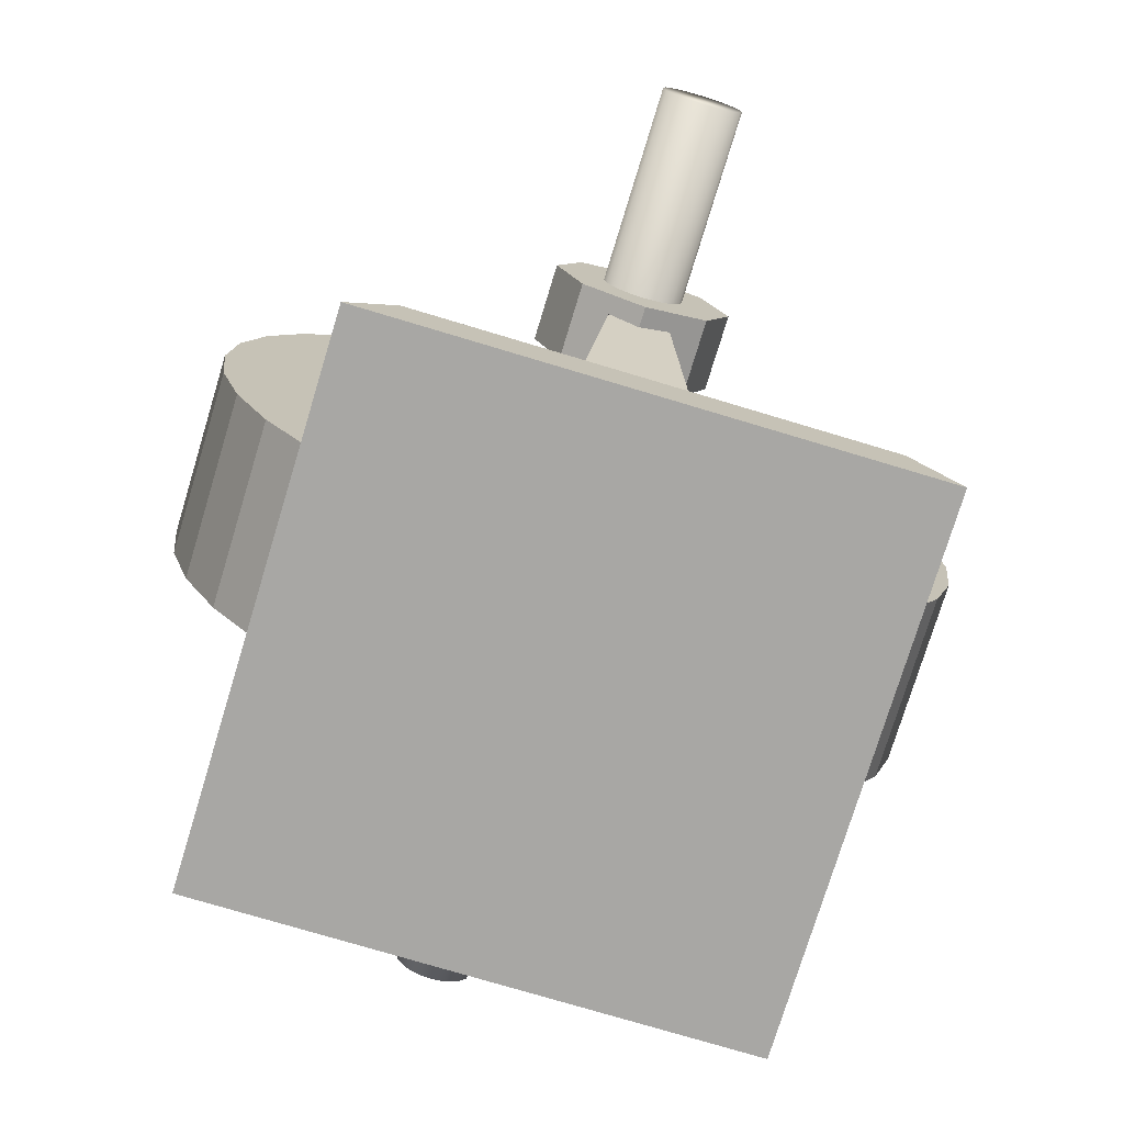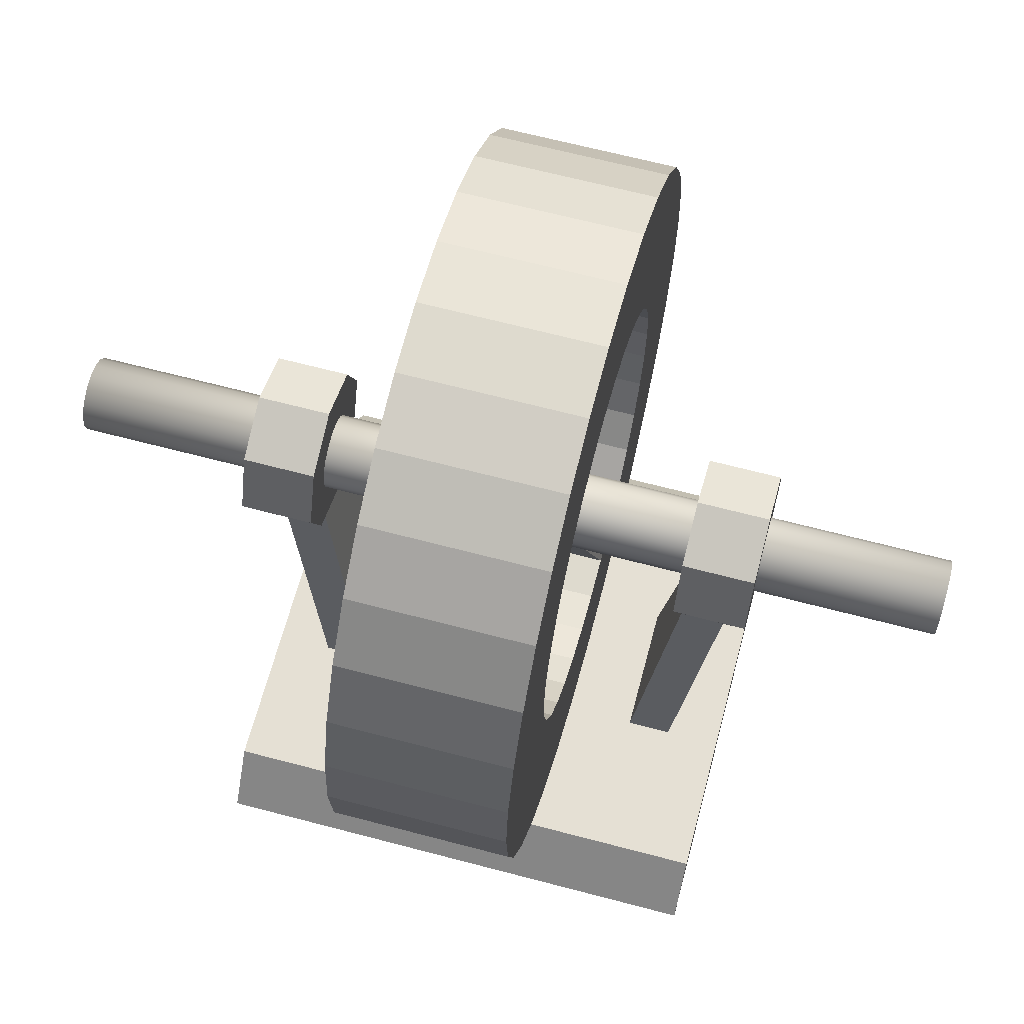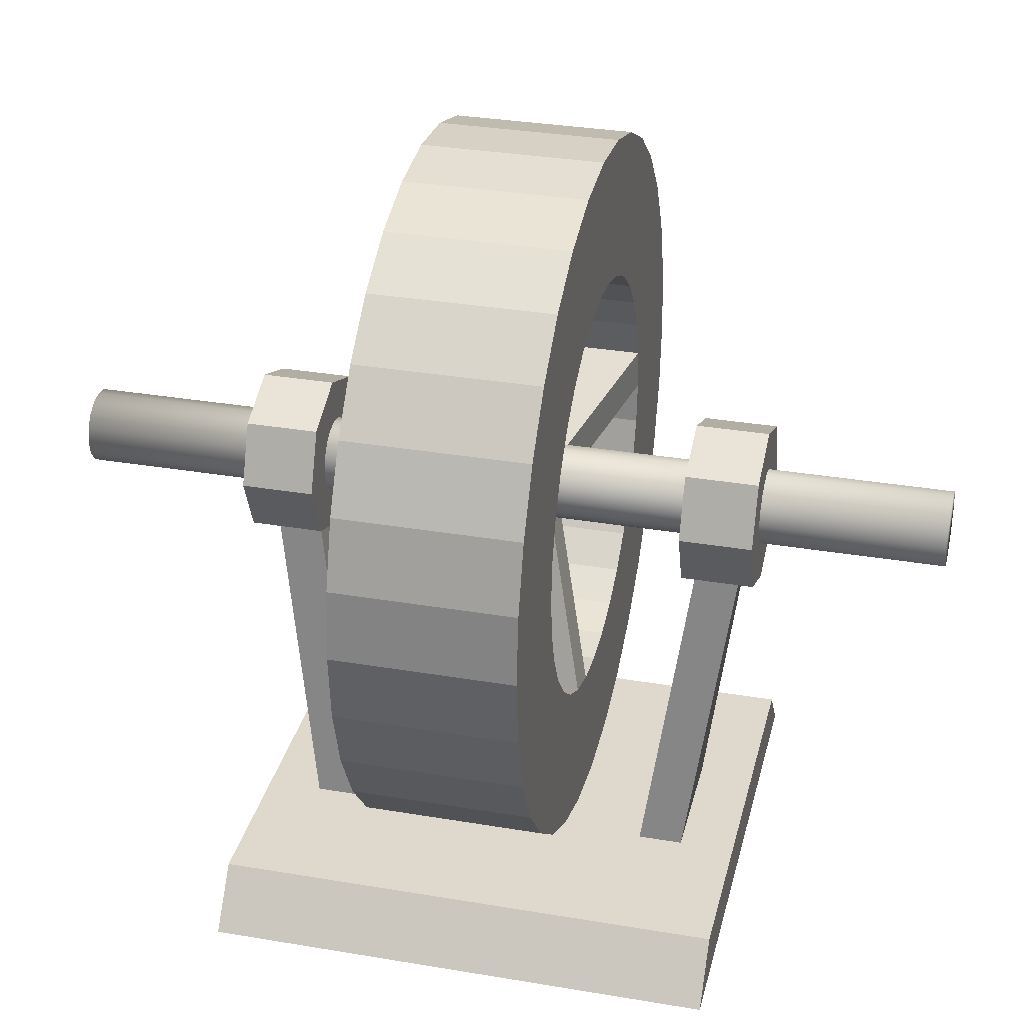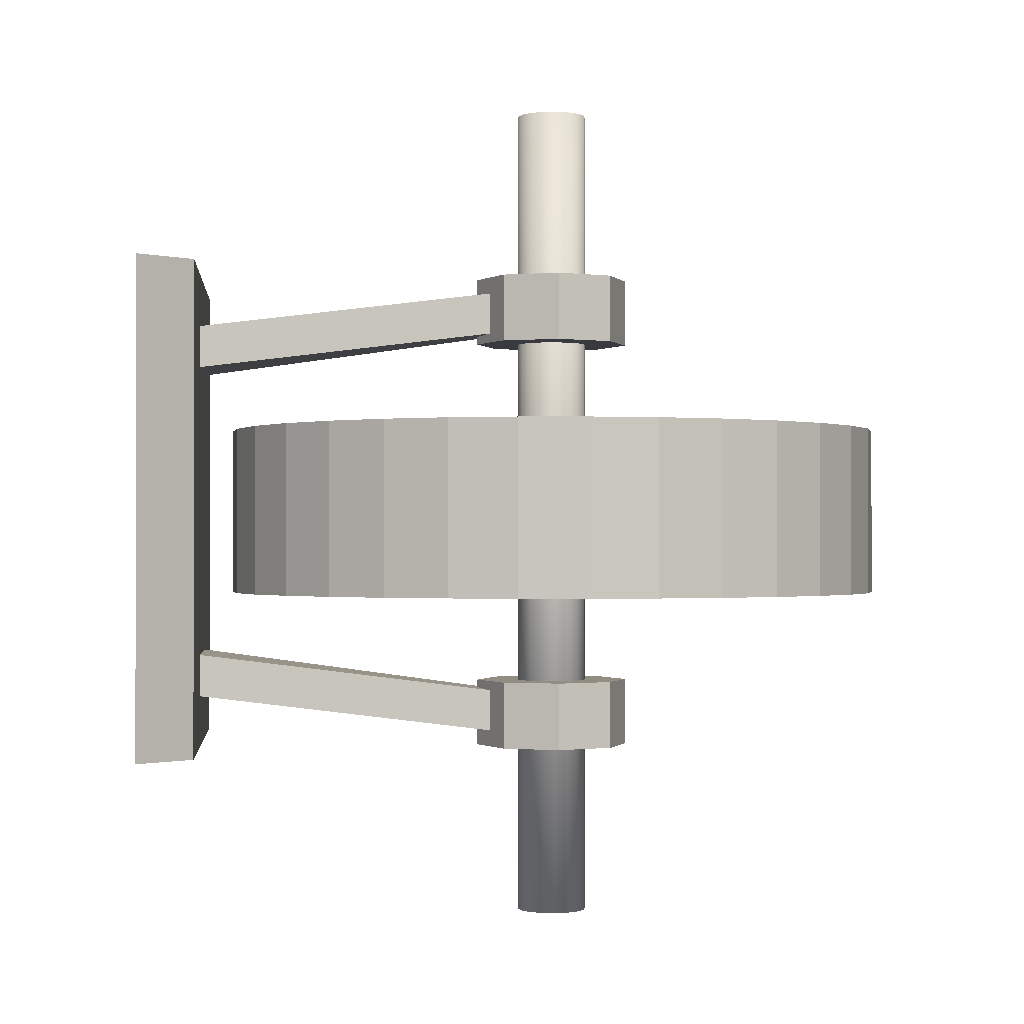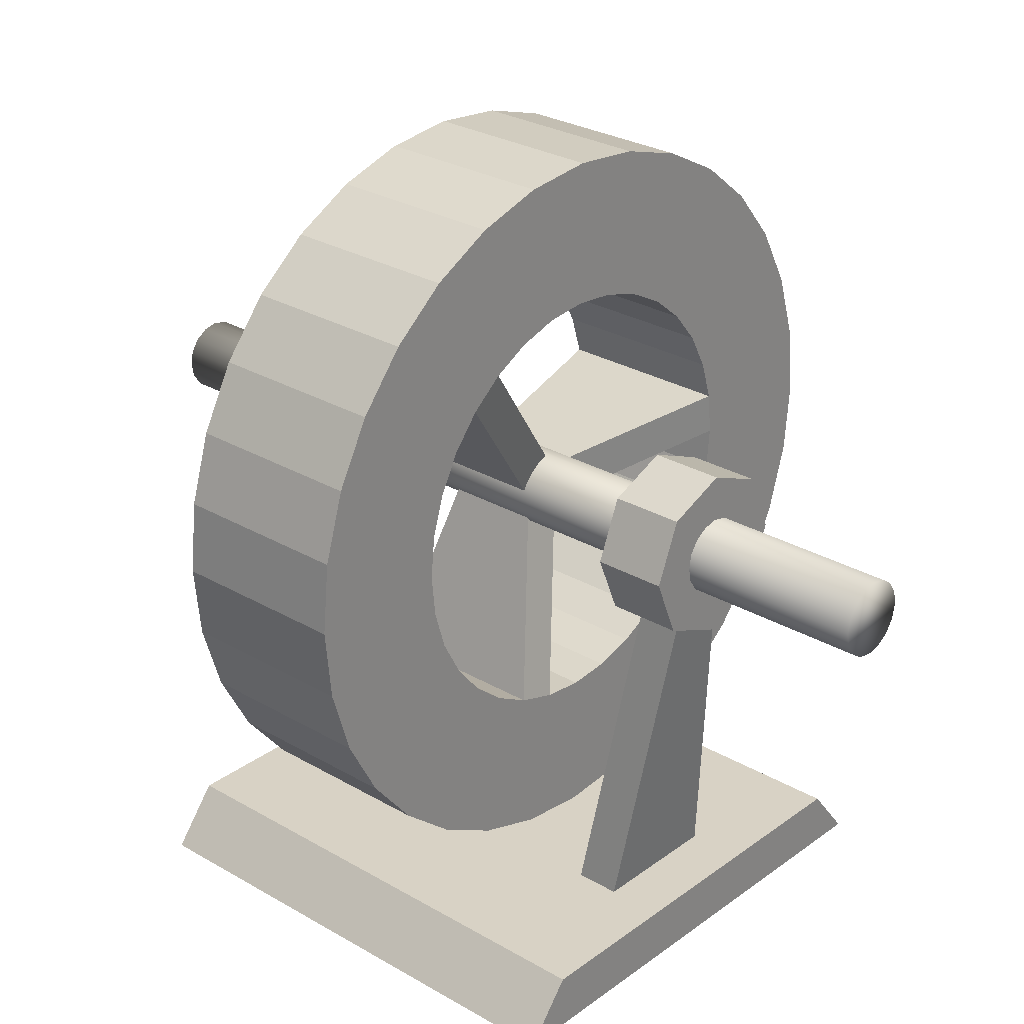
<metadata>
{"format":"obj","ext":"obj","renderer":"f3d","projection":"perspective","resolution":1024,"background":"white","views":[{"elev":-74.6,"azim":-16.8,"up":"+Y"},{"elev":65.4,"azim":-75.1,"up":"+Y"},{"elev":32.0,"azim":103.4,"up":"+Y"},{"elev":-0.7,"azim":85.0,"up":"+Z"},{"elev":27.7,"azim":131.8,"up":"+Y"}]}
</metadata>
<code>
o Flywheel
v 0 0.4 -0.1
v 0 0.4 0.1
v 0.07804 0.3923 -0.1
v 0.07804 0.3923 0.1
v 0.1531 0.3696 -0.1
v 0.1531 0.3696 0.1
v 0.2222 0.3326 -0.1
v 0.2222 0.3326 0.1
v 0.2828 0.2828 -0.1
v 0.2828 0.2828 0.1
v 0.3326 0.2222 -0.1
v 0.3326 0.2222 0.1
v 0.3696 0.1531 -0.1
v 0.3696 0.1531 0.1
v 0.3923 0.07804 -0.1
v 0.3923 0.07804 0.1
v 0.4 0 -0.1
v 0.4 0 0.1
v 0.3923 -0.07804 -0.1
v 0.3923 -0.07804 0.1
v 0.3696 -0.1531 -0.1
v 0.3696 -0.1531 0.1
v 0.3326 -0.2222 -0.1
v 0.3326 -0.2222 0.1
v 0.2828 -0.2828 -0.1
v 0.2828 -0.2828 0.1
v 0.2222 -0.3326 -0.1
v 0.2222 -0.3326 0.1
v 0.1531 -0.3696 -0.1
v 0.1531 -0.3696 0.1
v 0.07804 -0.3923 -0.1
v 0.07804 -0.3923 0.1
v -0 -0.4 -0.1
v -0 -0.4 0.1
v -0.07804 -0.3923 -0.1
v -0.07804 -0.3923 0.1
v -0.1531 -0.3696 -0.1
v -0.1531 -0.3696 0.1
v -0.2222 -0.3326 -0.1
v -0.2222 -0.3326 0.1
v -0.2828 -0.2828 -0.1
v -0.2828 -0.2828 0.1
v -0.3326 -0.2222 -0.1
v -0.3326 -0.2222 0.1
v -0.3696 -0.1531 -0.1
v -0.3696 -0.1531 0.1
v -0.3923 -0.07804 -0.1
v -0.3923 -0.07804 0.1
v -0.4 0 -0.1
v -0.4 0 0.1
v -0.3923 0.07804 -0.1
v -0.3923 0.07804 0.1
v -0.3696 0.1531 -0.1
v -0.3696 0.1531 0.1
v -0.3326 0.2222 -0.1
v -0.3326 0.2222 0.1
v -0.2828 0.2828 -0.1
v -0.2828 0.2828 0.1
v -0.2222 0.3326 -0.1
v -0.2222 0.3326 0.1
v -0.1531 0.3696 -0.1
v -0.1531 0.3696 0.1
v -0.07804 0.3923 -0.1
v -0.07804 0.3923 0.1
v 0.04682 0.2354 0.1
v 0 0.24 0.1
v 0.09184 0.2217 0.1
v 0.1333 0.1996 0.1
v 0.1697 0.1697 0.1
v 0.1996 0.1333 0.1
v 0.2217 0.09184 0.1
v 0.2354 0.04682 0.1
v 0.24 0 0.1
v 0.2354 -0.04682 0.1
v 0.2217 -0.09184 0.1
v 0.1996 -0.1333 0.1
v 0.1697 -0.1697 0.1
v 0.1333 -0.1996 0.1
v 0.09184 -0.2217 0.1
v 0.04682 -0.2354 0.1
v -0 -0.24 0.1
v -0.04682 -0.2354 0.1
v -0.09184 -0.2217 0.1
v -0.1333 -0.1996 0.1
v -0.1697 -0.1697 0.1
v -0.1996 -0.1333 0.1
v -0.2217 -0.09184 0.1
v -0.2354 -0.04682 0.1
v -0.24 0 0.1
v -0.2354 0.04682 0.1
v -0.2217 0.09184 0.1
v -0.1996 0.1333 0.1
v -0.1697 0.1697 0.1
v -0.1333 0.1996 0.1
v -0.09184 0.2217 0.1
v -0.04682 0.2354 0.1
v 0 0.24 -0.1
v 0.04682 0.2354 -0.1
v 0.09184 0.2217 -0.1
v 0.1333 0.1996 -0.1
v 0.1697 0.1697 -0.1
v 0.1996 0.1333 -0.1
v 0.2217 0.09184 -0.1
v 0.2354 0.04682 -0.1
v 0.24 0 -0.1
v 0.2354 -0.04682 -0.1
v 0.2217 -0.09184 -0.1
v 0.1996 -0.1333 -0.1
v 0.1697 -0.1697 -0.1
v 0.1333 -0.1996 -0.1
v 0.09184 -0.2217 -0.1
v 0.04682 -0.2354 -0.1
v -0 -0.24 -0.1
v -0.04682 -0.2354 -0.1
v -0.09184 -0.2217 -0.1
v -0.1333 -0.1996 -0.1
v -0.1697 -0.1697 -0.1
v -0.1996 -0.1333 -0.1
v -0.2217 -0.09184 -0.1
v -0.2354 -0.04682 -0.1
v -0.24 0 -0.1
v -0.2354 0.04682 -0.1
v -0.2217 0.09184 -0.1
v -0.1996 0.1333 -0.1
v -0.1697 0.1697 -0.1
v -0.1333 0.1996 -0.1
v -0.09184 0.2217 -0.1
v -0.04682 0.2354 -0.1
v -0.24 0 0.1
v -0.2354 0.04682 0.1
v -0.24 0 -0.1
v -0.2354 0.04682 -0.1
v -0.007946 -0.02286 0.05
v -0.007946 -0.02286 -0.05
v -0.003334 0.02397 -0.05
v -0.003334 0.02397 0.05
v 0.02749 -0.00359 -0.05
v -0.008883 0.02626 -0.05
v -0.008883 0.02626 0.05
v 0.02749 -0.00359 0.05
v -0.0169 -0.02534 0.05
v 0.02813 -0.01168 0.05
v 0.02813 -0.01168 -0.05
v -0.0169 -0.02534 -0.05
f 2 4 3
f 4 6 5
f 6 8 7
f 8 10 9
f 9 10 12
f 12 14 13
f 14 16 15
f 16 18 17
f 18 20 19
f 20 22 21
f 22 24 23
f 23 24 26
f 26 28 27
f 28 30 29
f 30 32 31
f 32 34 33
f 34 36 35
f 36 38 37
f 38 40 39
f 40 42 41
f 42 44 43
f 44 46 45
f 46 48 47
f 48 50 49
f 50 52 51
f 52 54 53
f 54 56 55
f 56 58 57
f 58 60 59
f 60 62 61
f 48 46 87
f 64 2 1
f 62 64 63
f 21 107 106
f 4 2 66
f 2 64 96
f 22 20 74
f 38 83 84
f 58 56 92
f 12 70 71
f 30 79 80
f 48 88 89
f 4 65 67
f 22 75 76
f 40 84 85
f 60 58 93
f 14 71 72
f 32 80 81
f 52 50 89
f 6 67 68
f 24 76 77
f 44 42 85
f 60 94 95
f 16 72 73
f 34 81 82
f 54 52 90
f 8 68 69
f 26 77 78
f 44 86 87
f 64 62 95
f 18 73 74
f 36 82 83
f 56 54 91
f 10 69 70
f 28 78 79
f 37 39 116
f 57 125 124
f 11 13 103
f 31 112 111
f 49 121 120
f 3 5 99
f 21 23 108
f 41 117 116
f 59 126 125
f 13 15 104
f 33 113 112
f 51 122 121
f 5 7 100
f 25 109 108
f 43 118 117
f 61 127 126
f 15 17 105
f 35 114 113
f 53 123 122
f 7 9 101
f 27 110 109
f 43 45 119
f 63 128 127
f 17 19 106
f 37 115 114
f 55 124 123
f 9 11 102
f 27 29 111
f 47 120 119
f 3 98 97
f 1 97 128
f 84 116 117
f 85 117 118
f 86 118 119
f 87 119 120
f 89 88 120
f 89 121 131
f 90 122 123
f 91 123 124
f 92 124 125
f 94 93 125
f 94 126 127
f 95 127 128
f 96 128 97
f 66 97 98
f 65 98 99
f 67 99 100
f 68 139 140
f 100 138 139
f 70 102 103
f 71 103 104
f 72 104 105
f 73 105 106
f 74 106 107
f 75 107 108
f 76 108 109
f 77 109 110
f 78 110 111
f 80 79 142
f 80 112 113
f 81 113 114
f 82 114 115
f 83 115 116
f 90 89 129
f 121 122 132
f 122 90 130
f 132 135 134
f 130 136 135
f 129 133 136
f 131 134 133
f 100 101 137
f 69 140 137
f 112 144 143
f 80 141 144
f 79 111 143
f 69 101 102
f 1 2 3
f 3 4 5
f 5 6 7
f 7 8 9
f 11 9 12
f 11 12 13
f 13 14 15
f 15 16 17
f 17 18 19
f 19 20 21
f 21 22 23
f 25 23 26
f 25 26 27
f 27 28 29
f 29 30 31
f 31 32 33
f 33 34 35
f 35 36 37
f 37 38 39
f 39 40 41
f 41 42 43
f 43 44 45
f 45 46 47
f 47 48 49
f 49 50 51
f 51 52 53
f 53 54 55
f 55 56 57
f 57 58 59
f 59 60 61
f 88 48 87
f 63 64 1
f 61 62 63
f 19 21 106
f 65 4 66
f 66 2 96
f 75 22 74
f 40 38 84
f 93 58 92
f 14 12 71
f 32 30 80
f 50 48 89
f 6 4 67
f 24 22 76
f 42 40 85
f 94 60 93
f 16 14 72
f 34 32 81
f 90 52 89
f 8 6 68
f 26 24 77
f 86 44 85
f 62 60 95
f 18 16 73
f 36 34 82
f 91 54 90
f 10 8 69
f 28 26 78
f 46 44 87
f 96 64 95
f 20 18 74
f 38 36 83
f 92 56 91
f 12 10 70
f 30 28 79
f 115 37 116
f 55 57 124
f 102 11 103
f 29 31 111
f 47 49 120
f 98 3 99
f 107 21 108
f 39 41 116
f 57 59 125
f 103 13 104
f 31 33 112
f 49 51 121
f 99 5 100
f 23 25 108
f 41 43 117
f 59 61 126
f 104 15 105
f 33 35 113
f 51 53 122
f 100 7 101
f 25 27 109
f 118 43 119
f 61 63 127
f 105 17 106
f 35 37 114
f 53 55 123
f 101 9 102
f 110 27 111
f 45 47 119
f 1 3 97
f 63 1 128
f 85 84 117
f 86 85 118
f 87 86 119
f 88 87 120
f 121 89 120
f 129 89 131
f 91 90 123
f 92 91 124
f 93 92 125
f 126 94 125
f 95 94 127
f 96 95 128
f 66 96 97
f 65 66 98
f 67 65 99
f 68 67 100
f 69 68 140
f 68 100 139
f 71 70 103
f 72 71 104
f 73 72 105
f 74 73 106
f 75 74 107
f 76 75 108
f 77 76 109
f 78 77 110
f 79 78 111
f 141 80 142
f 81 80 113
f 82 81 114
f 83 82 115
f 84 83 116
f 130 90 129
f 131 121 132
f 132 122 130
f 131 132 134
f 132 130 135
f 130 129 136
f 129 131 133
f 138 100 137
f 101 69 137
f 111 112 143
f 112 80 144
f 142 79 143
f 70 69 102
o Shaft
v -0 -0.0424 0.4991
v 0.01623 -0.03917 0.4991
v 0.02998 -0.02998 0.4991
v 0.03917 -0.01622 0.4991
v 0.0424 0 0.4991
v 0.03917 0.01622 0.4991
v 0.02998 0.02998 0.4991
v 0.01623 0.03917 0.4991
v 0 0.0424 0.4991
v -0.01623 0.03917 0.4991
v -0.02998 0.02998 0.4991
v -0.03917 0.01622 0.4991
v -0.0424 0 0.4991
v -0.03917 -0.01622 0.4991
v -0.02998 -0.02998 0.4991
v -0.01623 -0.03917 0.4991
v -0 -0.0424 -0.4991
v 0.01623 -0.03917 -0.4991
v 0.02998 -0.02998 -0.4991
v 0.03917 -0.01622 -0.4991
v 0.0424 -0 -0.4991
v 0.03917 0.01622 -0.4991
v 0.02998 0.02998 -0.4991
v 0.01623 0.03917 -0.4991
v 0 0.0424 -0.4991
v -0.01623 0.03917 -0.4991
v -0.02998 0.02998 -0.4991
v -0.03917 0.01622 -0.4991
v -0.0424 -0 -0.4991
v -0.03917 -0.01622 -0.4991
v -0.02998 -0.02998 -0.4991
v -0.01623 -0.03917 -0.4991
f 155 156 160
f 175 176 160
f 174 175 159
f 173 174 158
f 172 173 157
f 171 172 156
f 170 171 155
f 169 170 154
f 168 169 153
f 167 168 152
f 166 167 151
f 165 166 150
f 164 165 149
f 163 164 148
f 162 163 147
f 161 162 146
f 160 176 161
f 168 161 176
f 160 145 152
f 146 147 152
f 148 149 150
f 150 151 148
f 152 153 160
f 154 155 160
f 156 157 158
f 158 159 156
f 145 146 152
f 148 151 152
f 153 154 160
f 156 159 160
f 147 148 152
f 159 175 160
f 158 174 159
f 157 173 158
f 156 172 157
f 155 171 156
f 154 170 155
f 153 169 154
f 152 168 153
f 151 167 152
f 150 166 151
f 149 165 150
f 148 164 149
f 147 163 148
f 146 162 147
f 145 161 146
f 145 160 161
f 176 175 172
f 174 173 172
f 172 171 176
f 170 169 176
f 168 167 164
f 166 165 164
f 164 163 168
f 162 161 168
f 175 174 172
f 171 170 176
f 167 166 164
f 163 162 168
f 176 169 168
o Minecraft_Block_Cube.001
v 0.5 -0.5 -0.5
v 0.5 -0.5 0.5
v -0.5 -0.5 0.5
v -0.5 -0.5 -0.5
v 0.5 0.5 -0.5
v 0.5 0.5 0.5
v -0.5 0.5 0.5
v -0.5 0.5 -0.5
f 178 179 180
f 184 183 182
f 181 182 178
f 182 183 179
f 183 184 180
f 177 180 184
f 177 178 180
f 181 184 182
f 177 181 178
f 178 182 179
f 179 183 180
f 181 177 184
o Stand
v -0.2875 -0.5 0.2875
v -0.2875 -0.5 -0.2875
v 0.2875 -0.5 -0.2875
v 0.2875 -0.5 0.2875
v -0.2375 -0.4375 0.2875
v -0.2375 -0.4375 -0.2875
v 0.2375 -0.4375 -0.2875
v 0.2375 -0.4375 0.2875
v -0.075 -0.4375 -0.175
v -0.075 -0.4375 -0.225
v 0.075 -0.4375 -0.225
v 0.075 -0.4375 -0.175
v -0.0625 -0.125 0.0625
v -0.0625 -0.125 -0.0625
v 0.0625 -0.125 -0.0625
v 0.0625 -0.125 0.0625
v -0.0625 -0.125 0.0625
v -0.0625 -0.125 -0.0625
v 0.0625 -0.125 -0.0625
v 0.0625 -0.125 0.0625
v -0.01563 -0.125 -0.0625
v 0.01563 -0.125 -0.0625
v -0.01563 -0.125 0.0625
v 0.01563 -0.125 0.0625
v -0.01563 -0.125 -0.0625
v 0.01563 -0.125 -0.0625
v -0.01563 -0.125 0.0625
v 0.01563 -0.125 0.0625
v -0.03 -0.05985 -0.225
v -0.03 -0.05985 -0.275
v 0.03 -0.05985 -0.275
v 0.03 -0.05985 -0.225
v 0.075 -0.4375 0.175
v 0.075 -0.4375 0.225
v -0.075 -0.4375 0.225
v -0.075 -0.4375 0.175
v 0.03 -0.05985 0.225
v 0.03 -0.05985 0.275
v -0.03 -0.05985 0.275
v -0.03 -0.05985 0.225
f 190 186 185
f 191 187 186
f 192 188 187
f 189 185 188
f 186 187 188
f 191 190 189
f 214 215 195
f 196 195 194
f 195 215 216
f 213 214 194
f 216 213 193
f 216 215 214
f 222 223 219
f 219 223 224
f 221 222 218
f 224 221 217
f 221 224 223
f 189 190 185
f 190 191 186
f 191 192 187
f 192 189 188
f 185 186 188
f 192 191 189
f 194 214 195
f 193 196 194
f 196 195 216
f 193 213 194
f 196 216 193
f 213 216 214
f 218 222 219
f 220 219 224
f 217 221 218
f 220 224 217
f 222 221 223
l 200 204
l 201 197
l 199 203
l 198 202
l 212 208
l 206 210
l 211 207
l 205 209
o Cowl
v -0 0.09375 0.211
v -0 0.09375 0.2922
v 0.06629 0.06629 0.2922
v 0.06629 0.06629 0.211
v -0.06629 -0.06629 0.211
v -0.09375 -0 0.211
v -0.06629 0.06629 0.211
v 0.09375 0 0.211
v 0.06629 -0.06629 0.211
v 0 -0.09375 0.211
v -0.06629 0.06629 0.2922
v 0.09375 0 0.2922
v -0.09375 -0 0.2922
v -0.06629 -0.06629 0.2922
v 0 -0.09375 0.2922
v 0.06629 -0.06629 0.2922
v -0 0.09375 -0.211
v -0 0.09375 -0.2922
v -0.06629 0.06629 -0.2922
v -0.06629 0.06629 -0.211
v 0.06629 -0.06629 -0.211
v 0.09375 0 -0.211
v 0.06629 0.06629 -0.211
v -0.09375 0 -0.211
v -0.06629 -0.06629 -0.211
v 0 -0.09375 -0.211
v 0.06629 0.06629 -0.2922
v -0.09375 -0 -0.2922
v 0.09375 0 -0.2922
v 0.06629 -0.06629 -0.2922
v 0 -0.09375 -0.2922
v -0.06629 -0.06629 -0.2922
f 226 227 228
f 225 232 234
f 226 225 231
f 237 238 240
f 232 228 227
f 234 239 238
f 229 238 237
f 230 237 235
f 233 232 236
f 234 233 240
f 242 243 244
f 241 248 250
f 242 241 247
f 253 254 256
f 248 244 243
f 250 255 254
f 245 254 253
f 246 253 251
f 249 248 252
f 250 249 256
f 225 226 228
f 234 229 230
f 230 231 234
f 225 228 232
f 232 233 234
f 234 231 225
f 235 226 231
f 240 236 227
f 227 226 235
f 235 237 240
f 238 239 240
f 240 227 235
f 236 232 227
f 229 234 238
f 230 229 237
f 231 230 235
f 240 233 236
f 239 234 240
f 241 242 244
f 250 245 246
f 246 247 250
f 241 244 248
f 248 249 250
f 250 247 241
f 251 242 247
f 256 252 243
f 243 242 256
f 251 253 256
f 254 255 256
f 256 242 251
f 252 248 243
f 245 250 254
f 246 245 253
f 247 246 251
f 256 249 252
f 255 250 256

</code>
